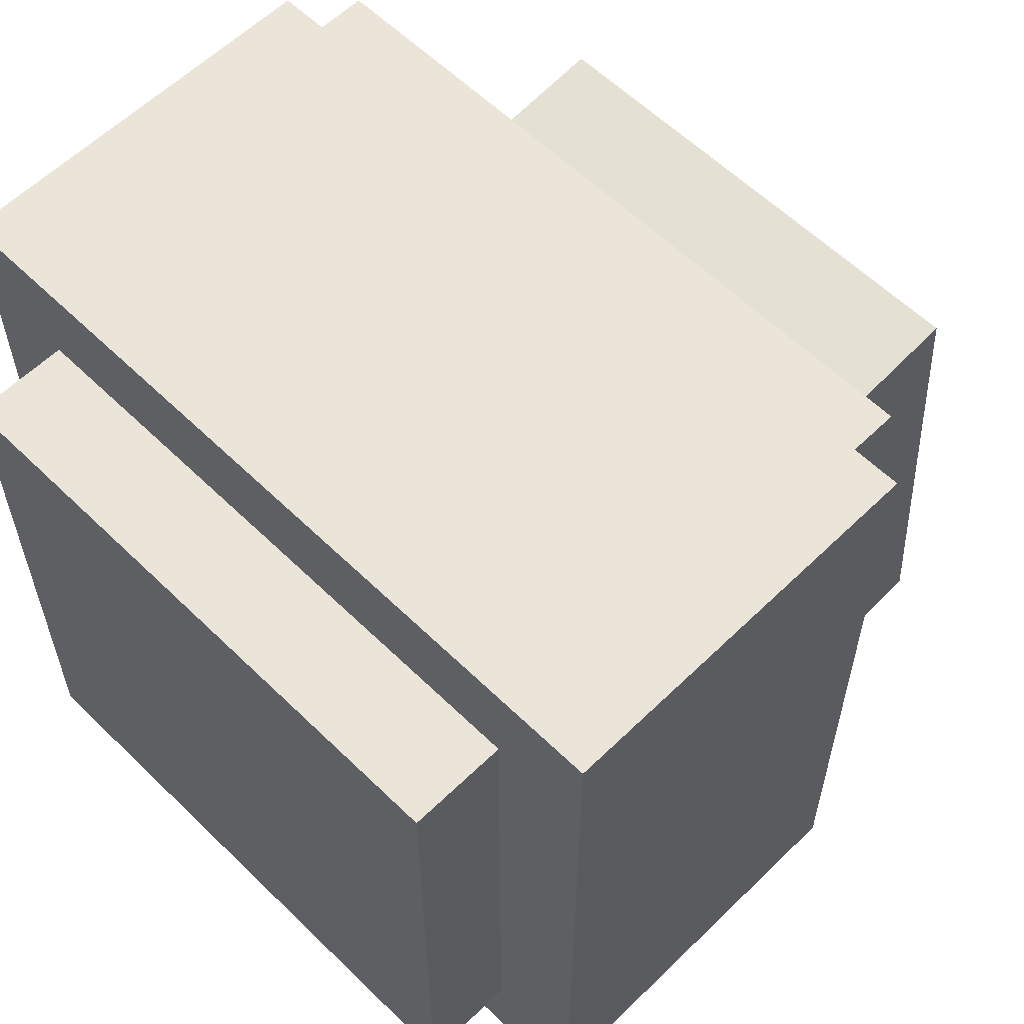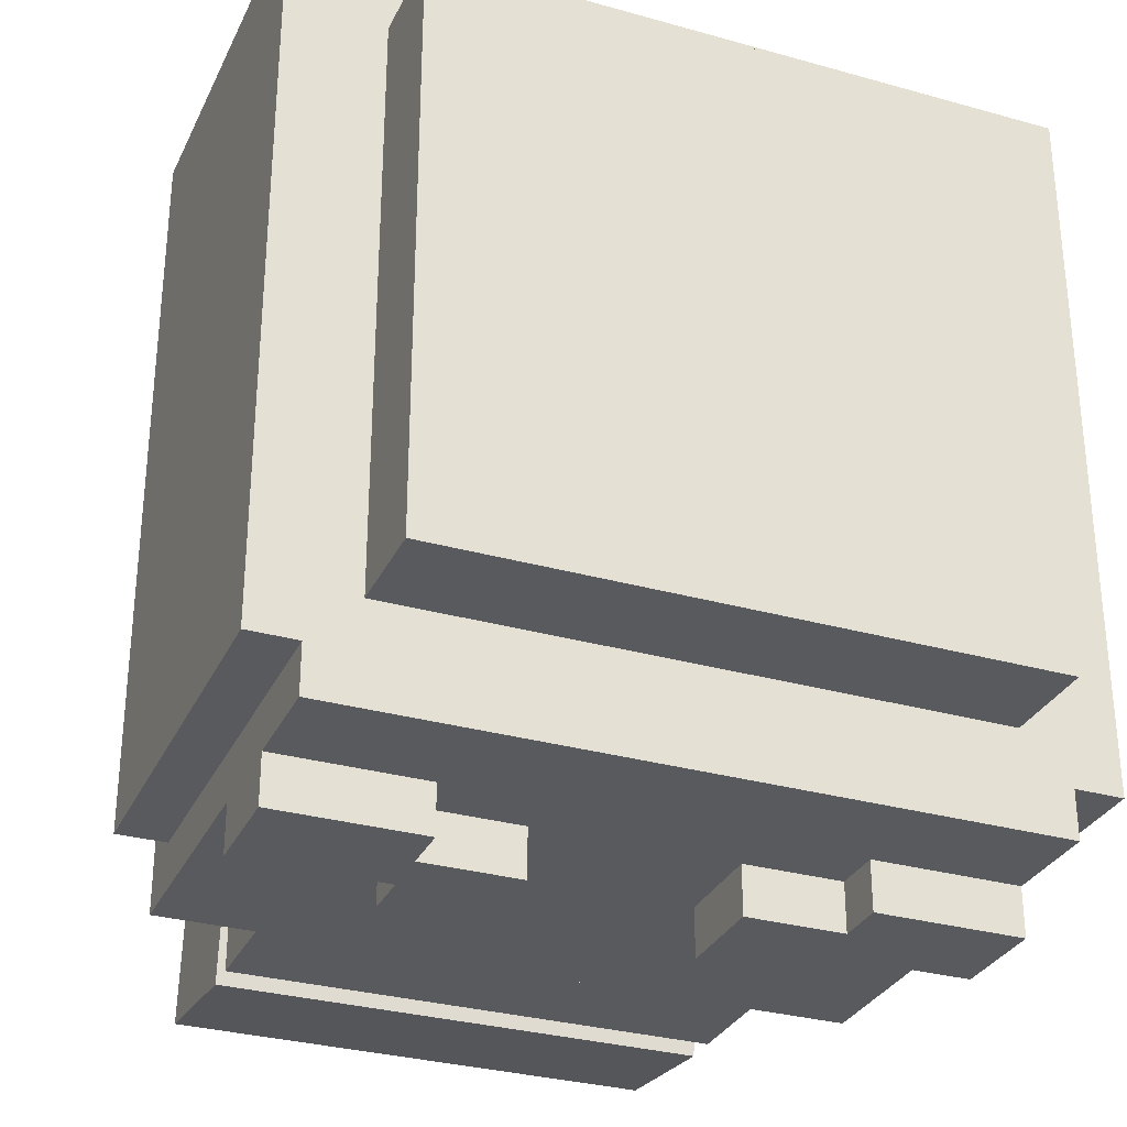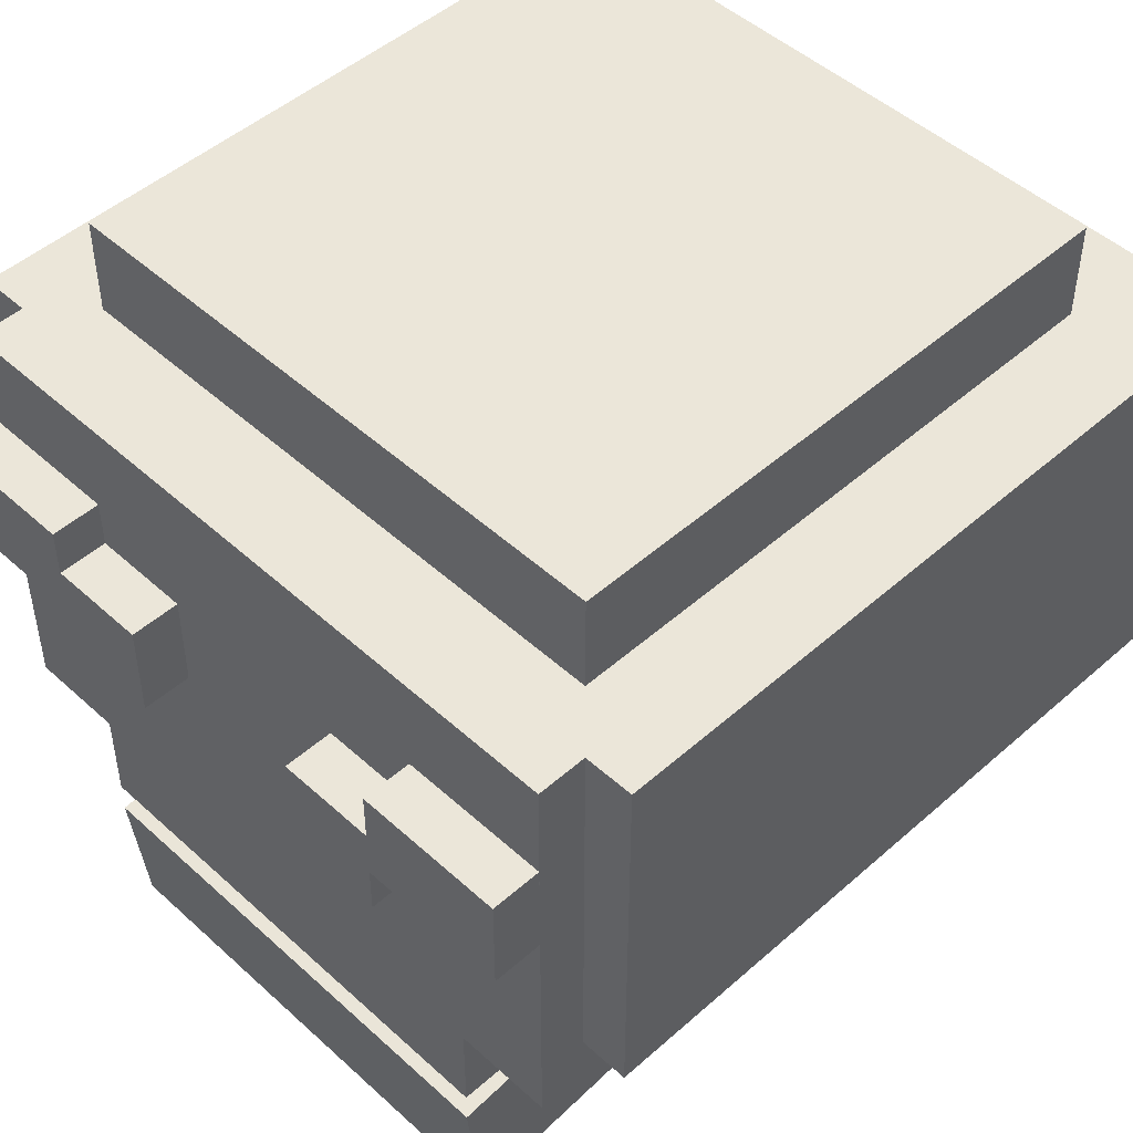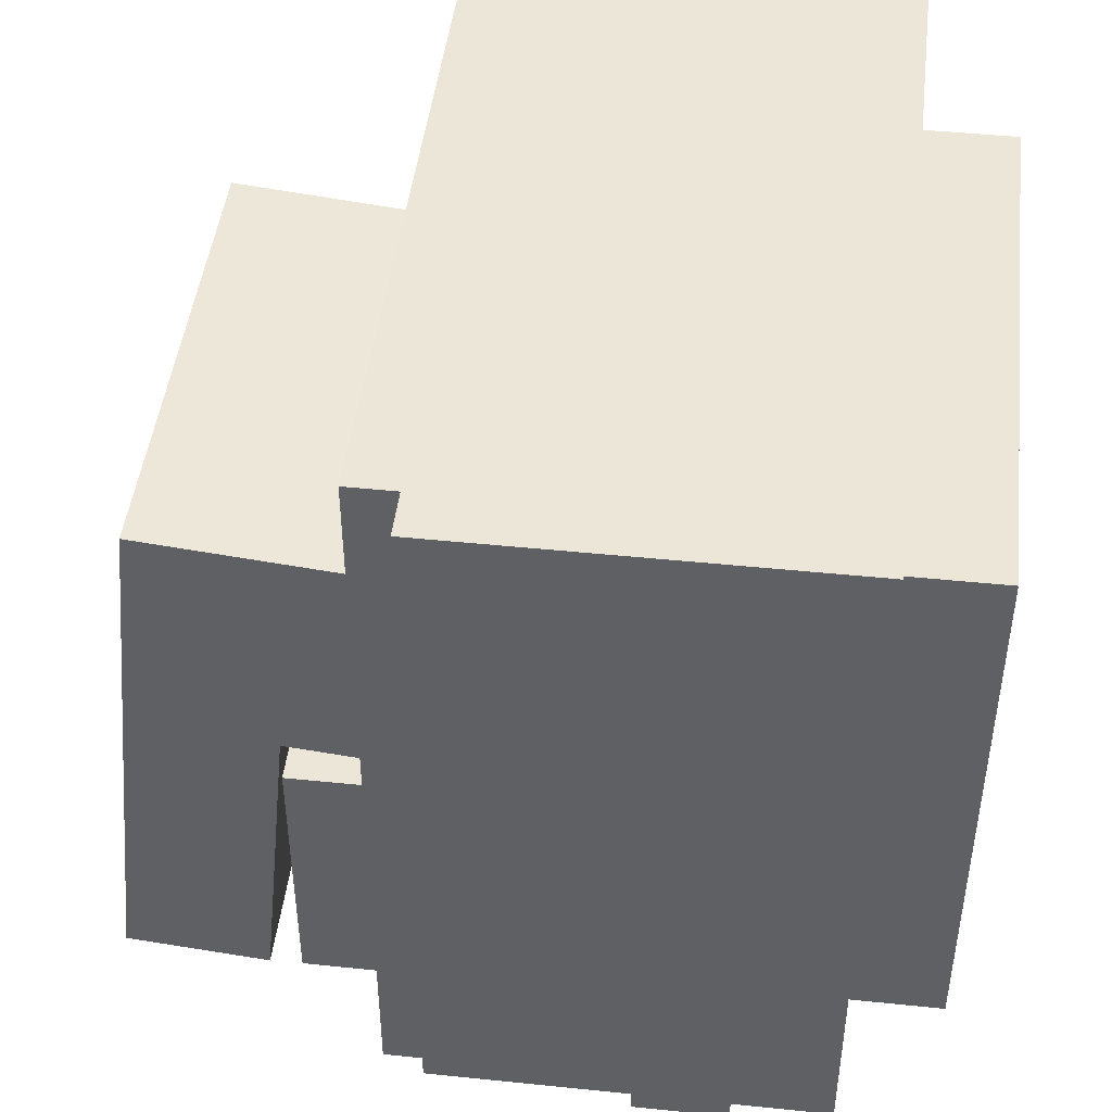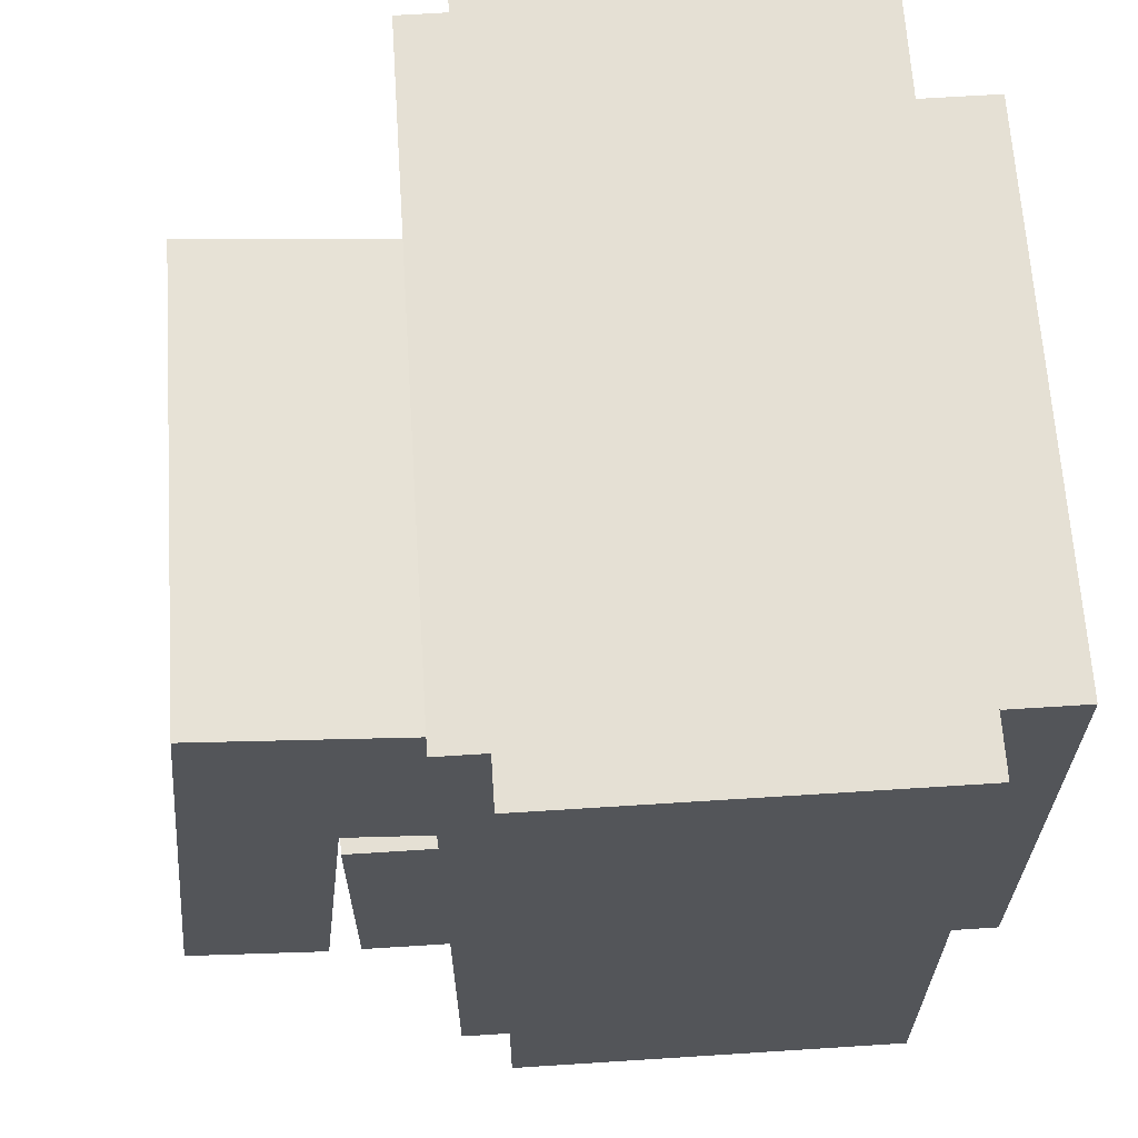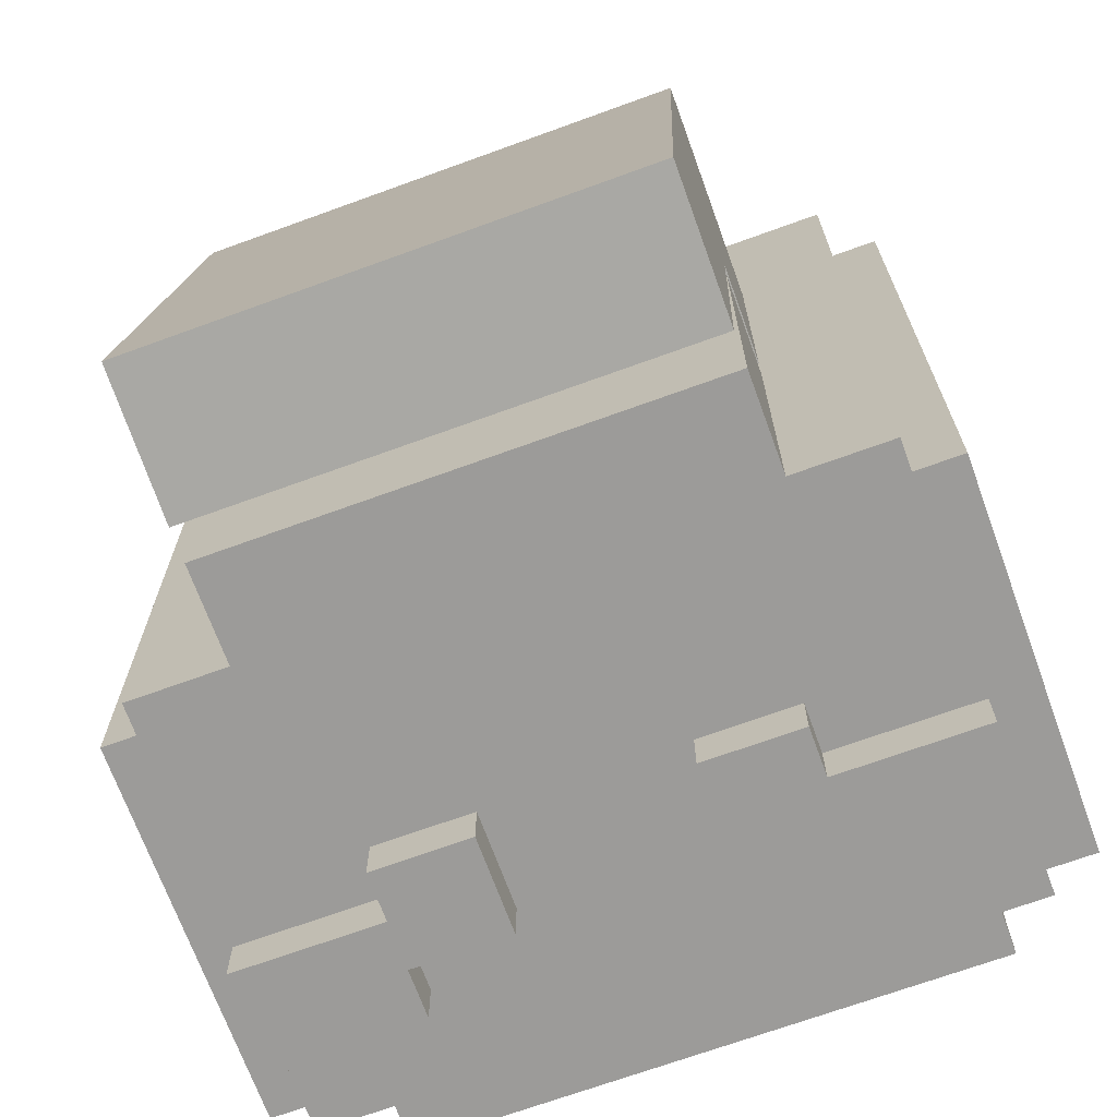
<metadata>
{"format":"obj","ext":"obj","renderer":"f3d","projection":"perspective","resolution":1024,"background":"white","views":[{"elev":59.2,"azim":45.0,"up":"+Y"},{"elev":-30.9,"azim":-22.0,"up":"+Y"},{"elev":48.3,"azim":45.4,"up":"+Z"},{"elev":46.1,"azim":-83.3,"up":"+Y"},{"elev":65.2,"azim":-93.7,"up":"+Y"},{"elev":-69.8,"azim":-160.0,"up":"+Y"}]}
</metadata>
<code>
g avatar_supreme_lich_head
v -0.25 -0.2342 1.994
v -0.25 -0.2342 1.744
v -0.25 0.2346 1.744
v -0.25 0.2346 1.994
v -0.2187 -0.2342 1.744
v -0.2187 -0.2654 1.713
v -0.2187 0.2346 1.713
v -0.2187 0.2346 1.744
v -0.2187 -0.2967 1.932
v -0.2187 -0.2967 1.869
v -0.2187 -0.2654 1.869
v -0.2187 -0.2654 1.932
v -0.2187 -0.2654 1.994
v -0.2187 -0.2654 1.713
v -0.2187 -0.2342 1.744
v -0.2187 -0.2342 1.994
v -0.1562 -0.2658 1.629
v -0.1562 -0.2563 1.536
v -0.1562 0.1168 1.574
v -0.1562 -0.04818 1.651
v -0.1562 -0.05451 1.714
v -0.1562 0.1009 1.729
v -0.1562 -0.2654 1.713
v -0.1562 -0.2654 1.65
v -0.1562 -0.07795 1.65
v -0.1562 -0.07795 1.713
v -0.06249 -0.2654 1.838
v -0.06249 -0.2967 1.838
v -0.06249 -0.2967 1.9
v -0.06249 -0.2654 1.9
v 0.1563 0.1168 1.574
v 0.1563 -0.2563 1.536
v 0.1563 -0.2658 1.629
v 0.1563 -0.04818 1.651
v 0.1563 -0.05451 1.714
v 0.1563 0.1009 1.729
v 0.1563 -0.07795 1.65
v 0.1563 -0.2654 1.65
v 0.1563 -0.2654 1.713
v 0.1563 -0.07795 1.713
v -0.125 -0.2967 1.869
v -0.2187 -0.2967 1.869
v -0.2187 -0.2967 1.932
v -0.125 -0.2967 1.932
v -0.06249 -0.2967 1.838
v -0.125 -0.2967 1.838
v -0.125 -0.2967 1.9
v -0.06249 -0.2967 1.9
v 0.1563 -0.2563 1.536
v -0.1562 -0.2563 1.536
v -0.1562 -0.2658 1.629
v 0.1563 -0.2658 1.629
v 0.1563 -0.2654 1.65
v -0.1562 -0.2654 1.65
v -0.1562 -0.2654 1.713
v 0.1563 -0.2654 1.713
v 0.2188 -0.2654 1.713
v -0.2187 -0.2654 1.713
v -0.2187 -0.2654 1.994
v 0.2188 -0.2654 1.994
v -0.2187 -0.2342 1.744
v -0.25 -0.2342 1.744
v -0.25 -0.2342 1.994
v -0.2187 -0.2342 1.994
v 0.1563 -0.04818 1.651
v -0.1562 -0.04818 1.651
v -0.1562 -0.05451 1.714
v 0.1563 -0.05451 1.714
v -0.1562 -0.07795 1.713
v -0.1562 -0.07795 1.65
v 0.1563 -0.07795 1.65
v 0.1563 -0.07795 1.713
v -0.1562 0.1009 1.729
v -0.1562 0.1168 1.574
v 0.1563 0.1168 1.574
v 0.1563 0.1009 1.729
v -0.25 0.2346 1.994
v -0.25 0.2346 1.744
v -0.2187 0.2346 1.744
v 0.2188 0.2346 1.744
v 0.2188 0.2346 1.713
v -0.2187 0.2346 1.713
v 0.25 0.2346 1.744
v 0.25 0.2346 1.994
v -0.1562 0.1168 1.574
v -0.1562 -0.2563 1.536
v 0.1563 -0.2563 1.536
v 0.1563 0.1168 1.574
v -0.1562 -0.07795 1.65
v -0.1562 -0.2654 1.65
v 0.1563 -0.2654 1.65
v 0.1563 -0.07795 1.65
v -0.2187 0.2346 1.713
v -0.2187 -0.2654 1.713
v 0.2188 -0.2654 1.713
v 0.2188 0.2346 1.713
v -0.25 0.2346 1.744
v -0.25 -0.2342 1.744
v -0.2187 -0.2342 1.744
v -0.2187 0.2346 1.744
v -0.125 -0.2654 1.838
v -0.125 -0.2967 1.838
v -0.06249 -0.2967 1.838
v -0.06249 -0.2654 1.838
v -0.2187 -0.2654 1.869
v -0.2187 -0.2967 1.869
v -0.125 -0.2967 1.869
v -0.125 -0.2654 1.869
v 0.1563 -0.2658 1.629
v -0.1562 -0.2658 1.629
v -0.1562 -0.04818 1.651
v 0.1563 -0.04818 1.651
v 0.1563 -0.05451 1.714
v -0.1562 -0.05451 1.714
v -0.1562 0.1009 1.729
v 0.1563 0.1009 1.729
v -0.06249 -0.2967 1.9
v -0.125 -0.2967 1.9
v -0.125 -0.2654 1.9
v -0.06249 -0.2654 1.9
v -0.125 -0.2967 1.932
v -0.2187 -0.2967 1.932
v -0.2187 -0.2654 1.932
v -0.125 -0.2654 1.932
v 0.2188 -0.2654 1.994
v -0.2187 -0.2654 1.994
v -0.2187 -0.2342 1.994
v 0.2188 -0.2342 1.994
v -0.25 0.2346 1.994
v -0.25 -0.2342 1.994
v 0.25 -0.2342 1.994
v 0.25 0.2346 1.994
v -0.125 -0.2967 1.9
v -0.125 -0.2967 1.838
v -0.125 -0.2654 1.838
v -0.125 -0.2654 1.9
v -0.125 -0.2967 1.932
v -0.125 -0.2654 1.932
v -0.125 -0.2654 1.869
v -0.125 -0.2967 1.869
v 0.25 -0.2342 1.994
v 0.25 0.2346 1.994
v 0.25 0.2346 1.744
v 0.25 -0.2342 1.744
v 0.2188 -0.2342 1.744
v 0.2188 0.2346 1.744
v 0.2188 0.2346 1.713
v 0.2188 -0.2654 1.713
v 0.2188 -0.2654 1.994
v 0.2188 -0.2342 1.994
v 0.2188 -0.2342 1.744
v 0.2188 -0.2654 1.713
v 0.2188 -0.2342 1.744
v 0.2188 -0.2342 1.994
v 0.25 -0.2342 1.994
v 0.25 -0.2342 1.744
v 0.25 0.2346 1.744
v 0.2188 0.2346 1.744
v 0.2188 -0.2342 1.744
v 0.25 -0.2342 1.744
v 0.2187 -0.2967 1.932
v 0.2187 -0.2654 1.932
v 0.2187 -0.2654 1.869
v 0.2187 -0.2967 1.869
v 0.06249 -0.2967 1.9
v 0.06249 -0.2967 1.838
v 0.06249 -0.2654 1.838
v 0.06249 -0.2654 1.9
v 0.125 -0.2967 1.869
v 0.125 -0.2967 1.932
v 0.2187 -0.2967 1.932
v 0.2187 -0.2967 1.869
v 0.06249 -0.2967 1.838
v 0.06249 -0.2967 1.9
v 0.125 -0.2967 1.9
v 0.125 -0.2967 1.838
v 0.125 -0.2654 1.838
v 0.06249 -0.2654 1.838
v 0.06249 -0.2967 1.838
v 0.125 -0.2967 1.838
v 0.2187 -0.2654 1.869
v 0.125 -0.2654 1.869
v 0.125 -0.2967 1.869
v 0.2187 -0.2967 1.869
v 0.125 -0.2654 1.9
v 0.125 -0.2967 1.9
v 0.06249 -0.2967 1.9
v 0.06249 -0.2654 1.9
v 0.2187 -0.2654 1.932
v 0.2187 -0.2967 1.932
v 0.125 -0.2967 1.932
v 0.125 -0.2654 1.932
v 0.125 -0.2654 1.838
v 0.125 -0.2967 1.838
v 0.125 -0.2967 1.9
v 0.125 -0.2654 1.9
v 0.125 -0.2967 1.932
v 0.125 -0.2967 1.869
v 0.125 -0.2654 1.869
v 0.125 -0.2654 1.932
v -0.1875 -0.2031 2.057
v -0.1875 -0.2031 1.994
v -0.1875 0.1719 1.994
v -0.1875 0.1719 2.057
v 0.1875 -0.2031 1.994
v -0.1875 -0.2031 1.994
v -0.1875 -0.2031 2.057
v 0.1875 -0.2031 2.057
v 0.1875 -0.2031 2.057
v -0.1875 -0.2031 2.057
v -0.1875 0.1719 2.057
v 0.1875 0.1719 2.057
v 0.1875 0.1719 1.994
v 0.1875 0.1719 2.057
v -0.1875 0.1719 2.057
v -0.1875 0.1719 1.994
v 0.1875 -0.2031 2.057
v 0.1875 0.1719 2.057
v 0.1875 0.1719 1.994
v 0.1875 -0.2031 1.994
g avatar_supreme_lich_head_0
f 3 2 1
f 4 3 1
f 7 6 5
f 8 7 5
f 11 10 9
f 12 11 9
f 15 14 13
f 16 15 13
f 19 18 17
f 20 19 17
f 19 20 21
f 22 19 21
f 25 24 23
f 26 25 23
f 29 28 27
f 30 29 27
f 33 32 31
f 34 33 31
f 35 34 31
f 36 35 31
f 39 38 37
f 40 39 37
f 43 42 41
f 44 43 41
f 47 46 45
f 48 47 45
f 51 50 49
f 52 51 49
f 55 54 53
f 56 55 53
f 59 58 57
f 60 59 57
f 63 62 61
f 64 63 61
f 67 66 65
f 68 67 65
f 71 70 69
f 72 71 69
f 75 74 73
f 76 75 73
f 79 78 77
f 80 79 77
f 80 81 79
f 81 82 79
f 83 80 77
f 84 83 77
f 87 86 85
f 88 87 85
f 91 90 89
f 92 91 89
f 95 94 93
f 96 95 93
f 99 98 97
f 100 99 97
f 103 102 101
f 104 103 101
f 107 106 105
f 108 107 105
f 111 110 109
f 112 111 109
f 115 114 113
f 116 115 113
f 119 118 117
f 120 119 117
f 123 122 121
f 124 123 121
f 127 126 125
f 128 127 125
f 128 129 127
f 129 130 127
f 129 128 131
f 132 129 131
f 135 134 133
f 136 135 133
f 139 138 137
f 140 139 137
f 143 142 141
f 144 143 141
f 147 146 145
f 148 147 145
f 151 150 149
f 152 151 149
f 155 154 153
f 156 155 153
f 159 158 157
f 160 159 157
f 163 162 161
f 164 163 161
f 167 166 165
f 168 167 165
f 171 170 169
f 172 171 169
f 175 174 173
f 176 175 173
f 179 178 177
f 180 179 177
f 183 182 181
f 184 183 181
f 187 186 185
f 188 187 185
f 191 190 189
f 192 191 189
f 195 194 193
f 196 195 193
f 199 198 197
f 200 199 197
f 203 202 201
f 204 203 201
f 207 206 205
f 208 207 205
f 211 210 209
f 212 211 209
f 215 214 213
f 216 215 213
f 219 218 217
f 220 219 217

</code>
